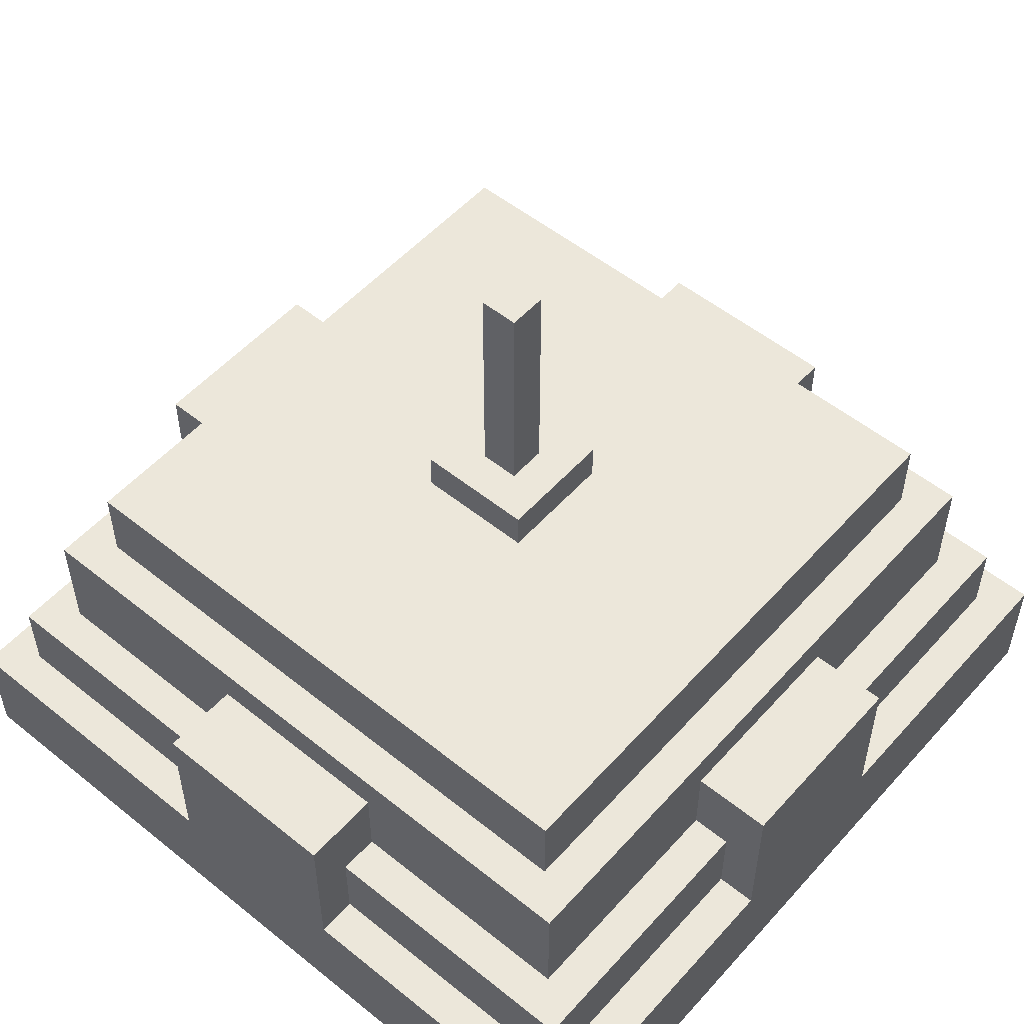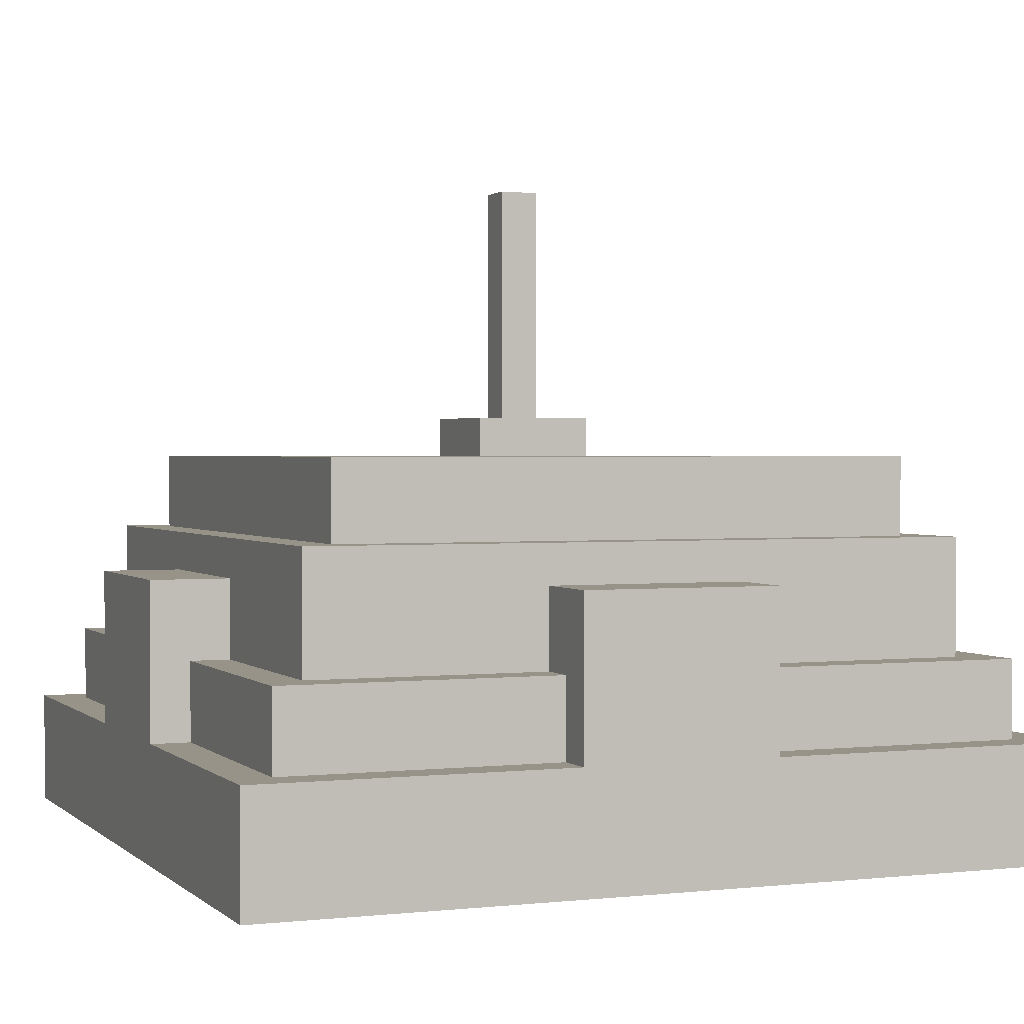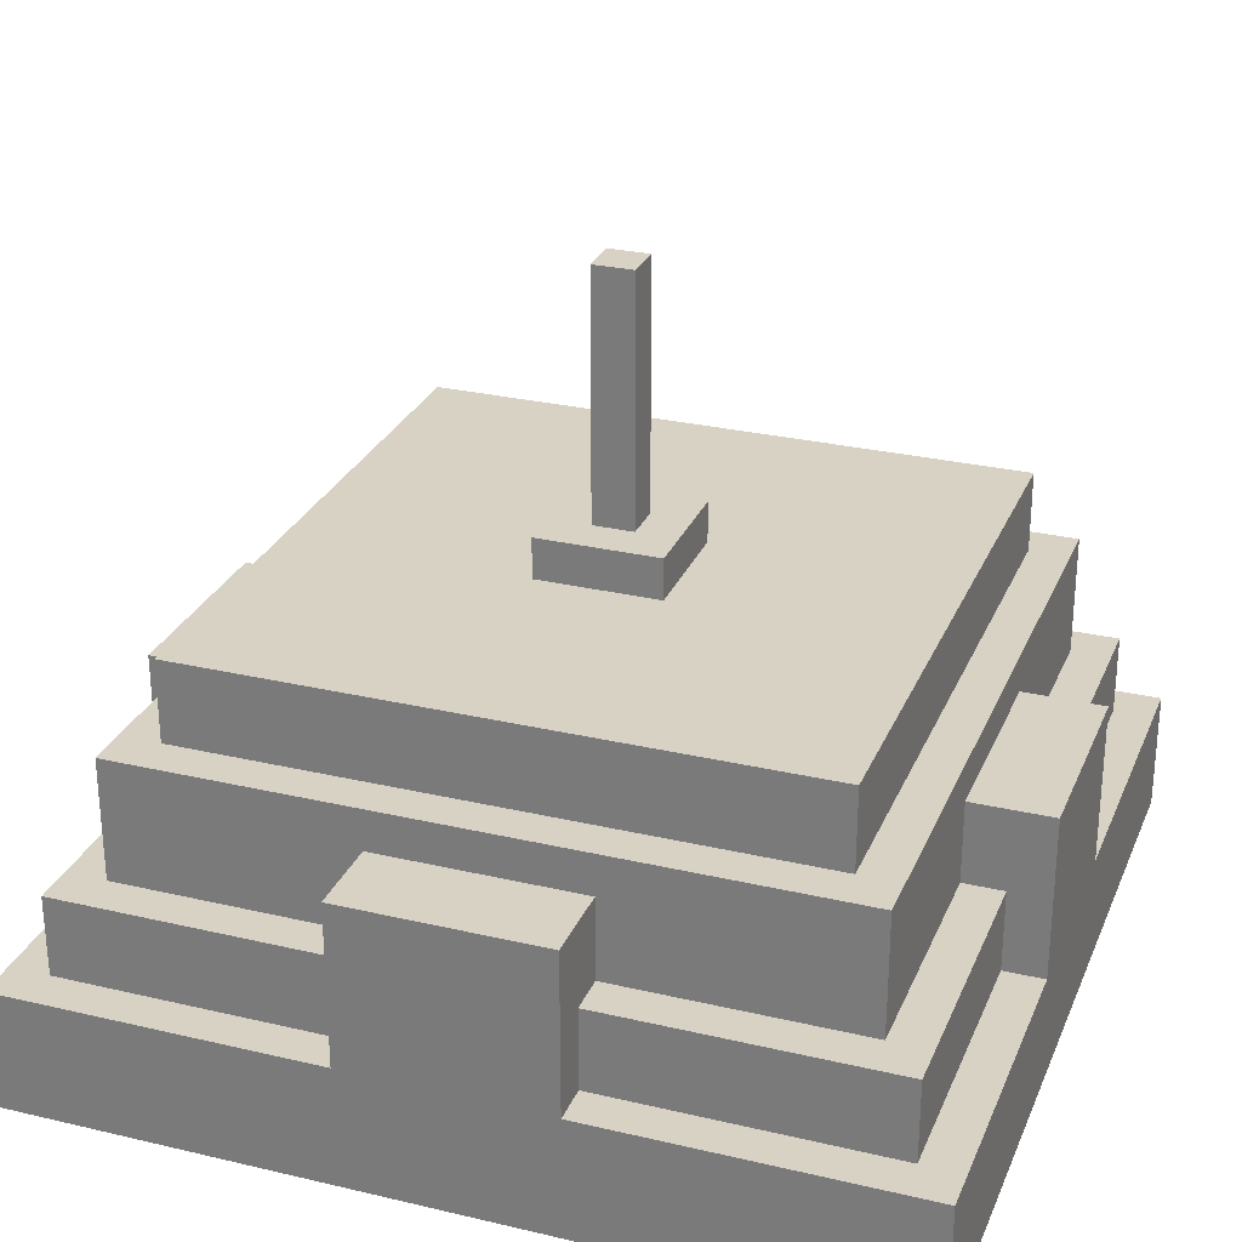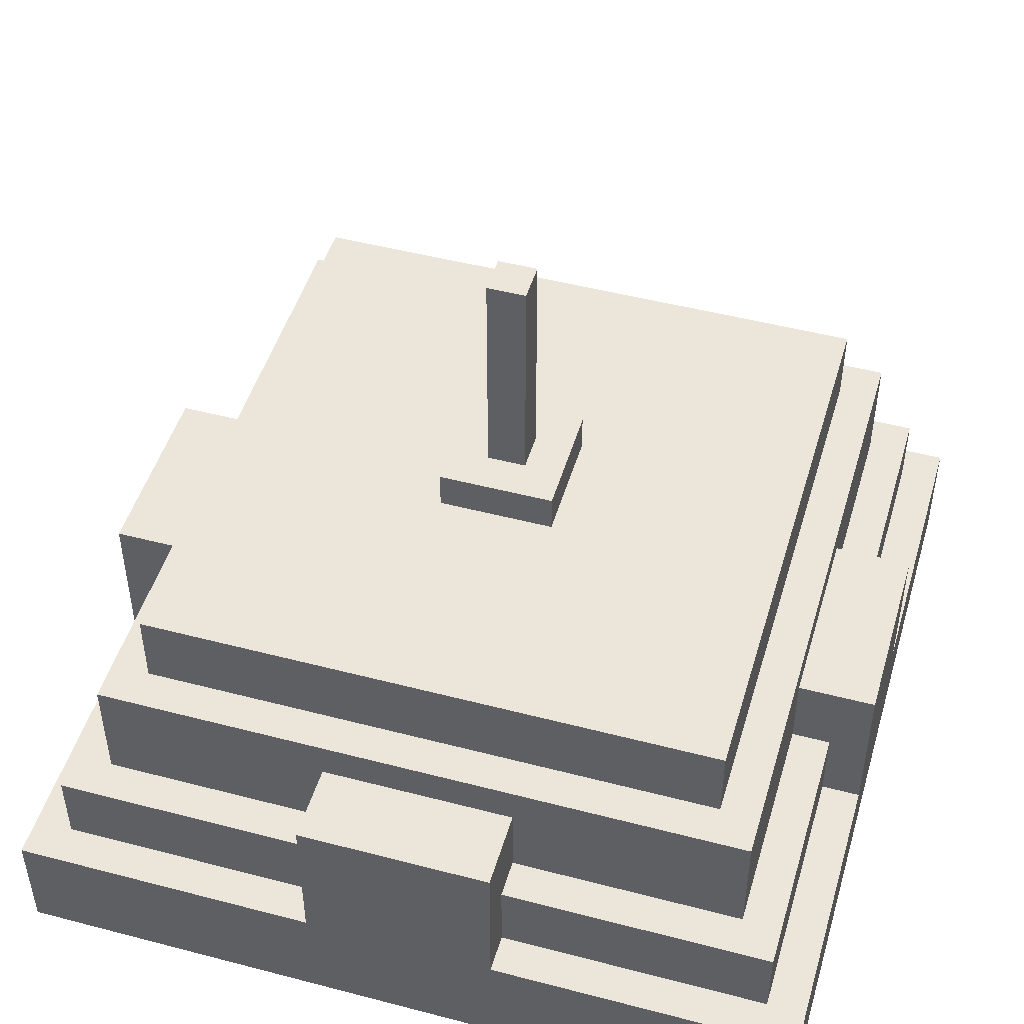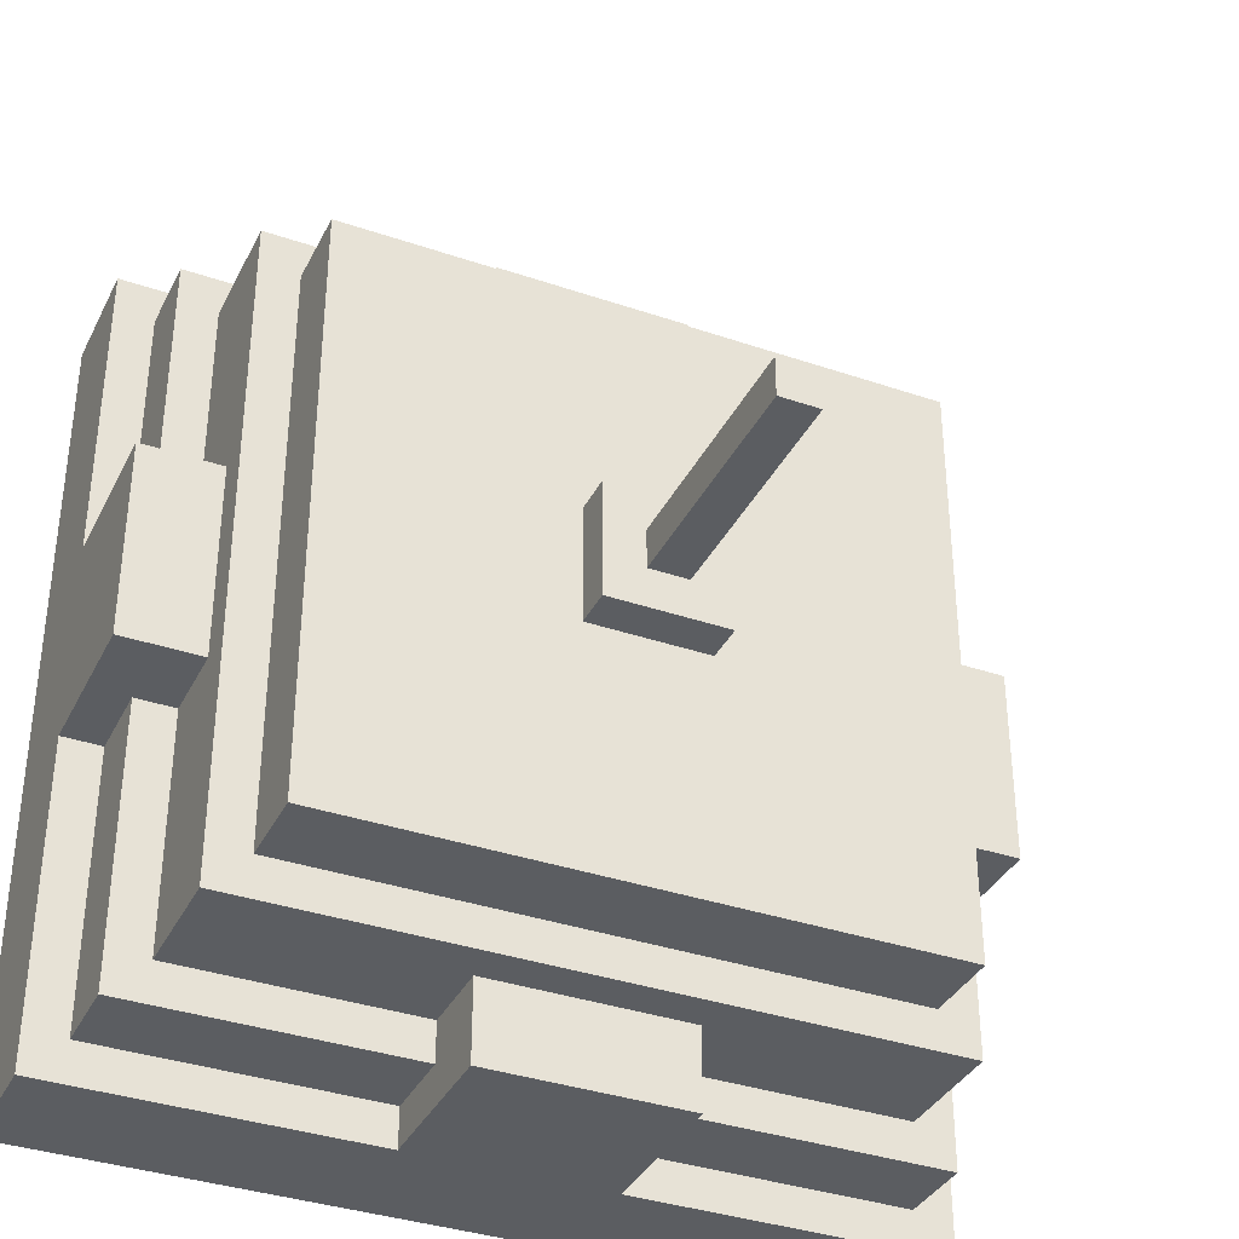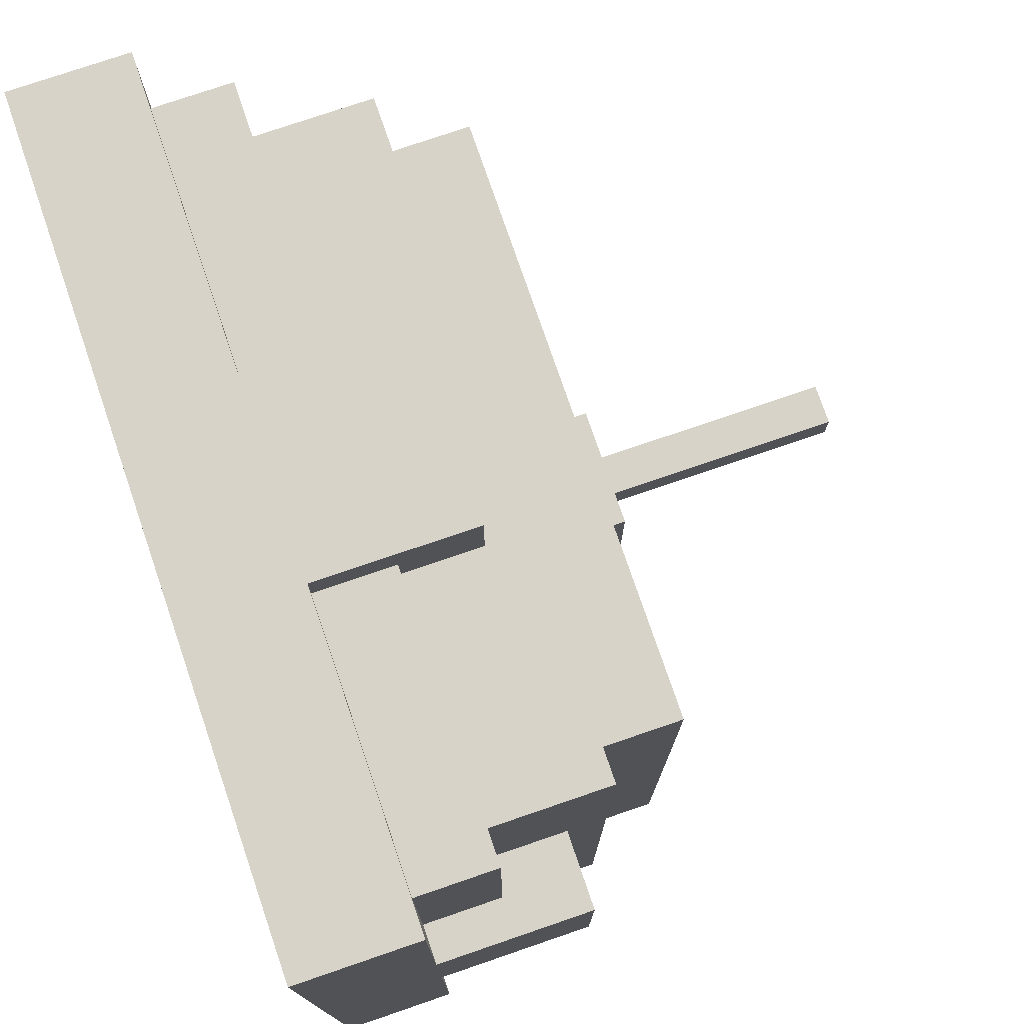
<metadata>
{"format":"obj","ext":"obj","renderer":"f3d","projection":"perspective","resolution":1024,"background":"white","views":[{"elev":53.3,"azim":-49.3,"up":"+Y"},{"elev":1.4,"azim":158.0,"up":"+Y"},{"elev":27.7,"azim":-70.3,"up":"+Y"},{"elev":48.2,"azim":-73.7,"up":"+Y"},{"elev":-36.2,"azim":155.9,"up":"+Z"},{"elev":76.3,"azim":71.1,"up":"+Z"}]}
</metadata>
<code>
v -0.02 0.215 0.02
v -0.02 -0.025 -0.02
v -0.02 -0.025 0.02
v -0.02 0.215 -0.02
v -0.06 -0.025 0.06
v -0.06 -0.065 -0.06
v -0.06 -0.065 0.06
v -0.06 -0.025 -0.06
v -0.1 -0.185 0.42
v -0.1 -0.265 0.38
v -0.1 -0.345 0.42
v -0.1 -0.345 0.38
v -0.1 -0.185 0.34
v -0.1 -0.265 0.34
v -0.1 -0.185 -0.34
v -0.1 -0.265 -0.38
v -0.1 -0.265 -0.34
v -0.1 -0.185 -0.42
v -0.1 -0.345 -0.42
v -0.1 -0.345 -0.38
v -0.3 -0.065 0.3
v -0.3 -0.145 -0.3
v -0.3 -0.145 0.3
v -0.3 -0.065 -0.3
v -0.34 -0.145 0.34
v -0.34 -0.185 0.1
v -0.34 -0.265 0.34
v -0.34 -0.265 0.1
v -0.34 -0.145 -0.34
v -0.34 -0.185 -0.1
v -0.34 -0.265 -0.34
v -0.34 -0.265 -0.1
v -0.38 -0.265 0.38
v -0.38 -0.345 0.1
v -0.38 -0.345 0.38
v -0.38 -0.265 0.1
v -0.38 -0.265 -0.1
v -0.38 -0.345 -0.38
v -0.38 -0.345 -0.1
v -0.38 -0.265 -0.38
v -0.42 -0.185 0.1
v -0.42 -0.345 -0.1
v -0.42 -0.345 0.1
v -0.42 -0.465 -0.42
v -0.42 -0.185 -0.1
v -0.42 -0.345 -0.42
v -0.42 -0.465 0.42
v -0.42 -0.345 0.42
v 0.06 -0.025 0.06
v 0.06 -0.065 -0.06
v 0.06 -0.065 0.06
v 0.06 -0.025 -0.06
v 0.02 0.215 0.02
v 0.02 -0.025 -0.02
v 0.02 -0.025 0.02
v 0.02 0.215 -0.02
v 0.1 -0.185 0.42
v 0.1 -0.265 0.38
v 0.1 -0.345 0.42
v 0.1 -0.345 0.38
v 0.1 -0.185 0.34
v 0.1 -0.265 0.34
v 0.1 -0.185 -0.34
v 0.1 -0.265 -0.38
v 0.1 -0.265 -0.34
v 0.1 -0.185 -0.42
v 0.1 -0.345 -0.42
v 0.1 -0.345 -0.38
v 0.3 -0.065 0.3
v 0.3 -0.145 -0.3
v 0.3 -0.145 0.3
v 0.3 -0.065 -0.3
v 0.34 -0.145 0.34
v 0.34 -0.185 0.1
v 0.34 -0.265 0.34
v 0.34 -0.265 0.1
v 0.34 -0.145 -0.34
v 0.34 -0.185 -0.1
v 0.34 -0.265 -0.34
v 0.34 -0.265 -0.1
v 0.38 -0.265 0.38
v 0.38 -0.345 0.1
v 0.38 -0.345 0.38
v 0.38 -0.265 0.1
v 0.38 -0.265 -0.1
v 0.38 -0.345 -0.38
v 0.38 -0.345 -0.1
v 0.38 -0.265 -0.38
v 0.42 -0.185 0.1
v 0.42 -0.345 -0.1
v 0.42 -0.345 0.1
v 0.42 -0.465 -0.42
v 0.42 -0.185 -0.1
v 0.42 -0.345 -0.42
v 0.42 -0.465 0.42
v 0.42 -0.345 0.42
f 1 2 3
f 1 4 2
f 5 6 7
f 5 8 6
f 9 10 11
f 10 12 11
f 9 13 10
f 13 14 10
f 15 16 17
f 15 18 16
f 16 18 19
f 16 19 20
f 21 22 23
f 21 24 22
f 25 26 27
f 26 28 27
f 25 29 26
f 29 30 26
f 30 29 31
f 30 31 32
f 33 34 35
f 33 36 34
f 37 38 39
f 37 40 38
f 41 42 43
f 43 42 44
f 41 45 42
f 42 46 44
f 47 43 44
f 47 48 43
f 50 49 51
f 52 49 50
f 54 53 55
f 56 53 54
f 58 57 59
f 60 58 59
f 61 57 58
f 62 61 58
f 64 63 65
f 66 63 64
f 66 64 67
f 67 64 68
f 70 69 71
f 72 69 70
f 74 73 75
f 76 74 75
f 77 73 74
f 78 77 74
f 77 78 79
f 79 78 80
f 82 81 83
f 84 81 82
f 86 85 87
f 88 85 86
f 90 89 91
f 90 91 92
f 93 89 90
f 94 90 92
f 91 95 92
f 96 95 91
f 44 95 47
f 92 95 44
f 96 83 59
f 83 60 59
f 96 91 83
f 91 82 83
f 90 86 87
f 90 94 86
f 86 94 67
f 86 67 68
f 38 20 19
f 46 38 19
f 42 38 46
f 42 39 38
f 11 35 48
f 35 43 48
f 11 12 35
f 35 34 43
f 81 75 58
f 75 62 58
f 81 84 75
f 84 76 75
f 85 79 80
f 85 88 79
f 79 88 64
f 79 64 65
f 31 17 16
f 40 31 16
f 37 31 40
f 37 32 31
f 10 27 33
f 27 36 33
f 10 14 27
f 27 28 36
f 89 78 74
f 89 93 78
f 63 18 15
f 63 66 18
f 57 13 9
f 57 61 13
f 26 45 41
f 26 30 45
f 73 71 25
f 71 23 25
f 73 77 71
f 23 29 25
f 77 70 71
f 23 22 29
f 70 77 29
f 22 70 29
f 69 51 21
f 51 7 21
f 69 72 51
f 7 24 21
f 72 50 51
f 7 6 24
f 50 72 24
f 6 50 24
f 49 55 5
f 55 3 5
f 49 52 55
f 3 8 5
f 52 54 55
f 3 2 8
f 54 52 8
f 2 54 8
f 53 4 1
f 53 56 4
f 55 1 3
f 55 53 1
f 51 5 7
f 51 49 5
f 91 84 82
f 91 89 84
f 84 89 74
f 84 74 76
f 36 28 26
f 41 36 26
f 43 36 41
f 43 34 36
f 71 21 23
f 71 69 21
f 75 61 62
f 75 73 61
f 61 73 25
f 13 61 25
f 27 13 25
f 27 14 13
f 83 58 60
f 83 81 58
f 12 33 35
f 12 10 33
f 95 59 47
f 59 11 47
f 95 96 59
f 11 48 47
f 59 9 11
f 59 57 9
f 8 50 6
f 52 50 8
f 4 54 2
f 56 54 4
f 85 90 87
f 93 90 85
f 93 85 78
f 78 85 80
f 32 37 30
f 37 45 30
f 37 42 45
f 39 42 37
f 24 70 22
f 72 70 24
f 63 79 65
f 77 79 63
f 77 63 29
f 63 15 29
f 15 31 29
f 17 31 15
f 64 86 68
f 88 86 64
f 40 20 38
f 16 20 40
f 67 92 44
f 19 67 44
f 94 92 67
f 46 19 44
f 18 67 19
f 66 67 18

</code>
